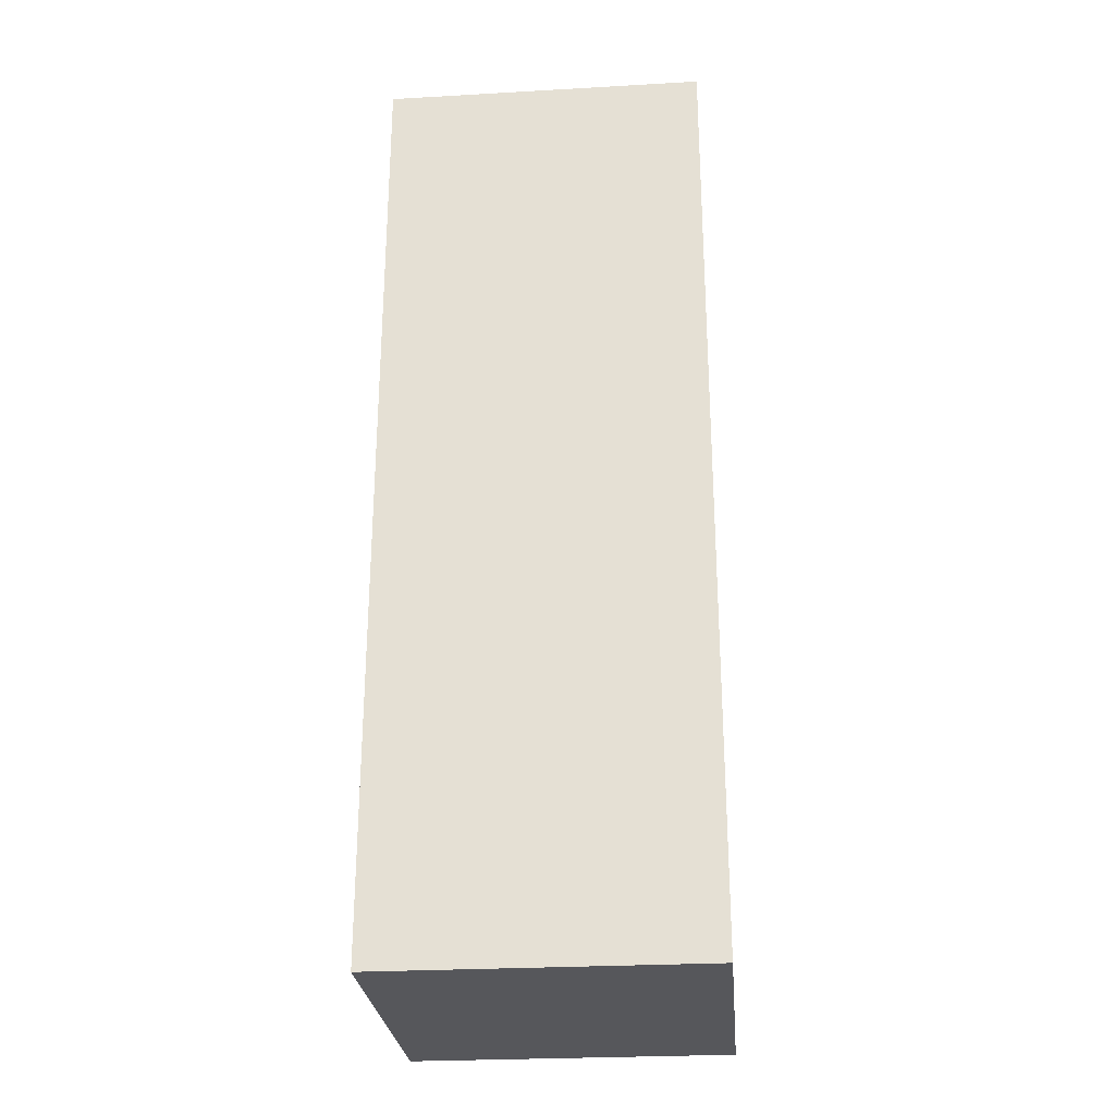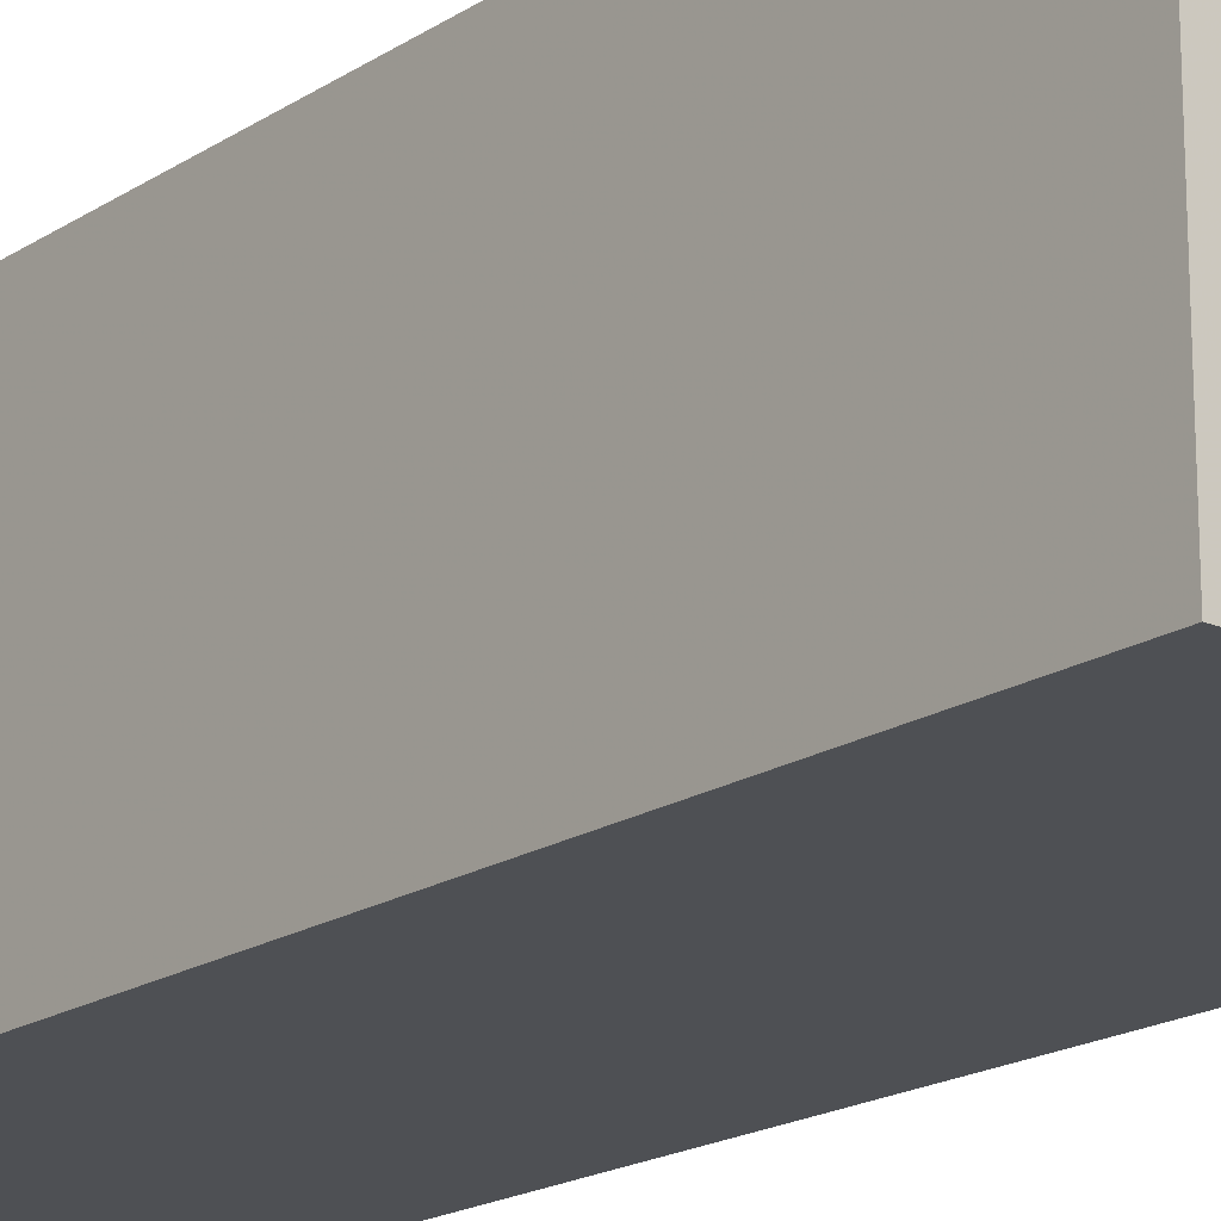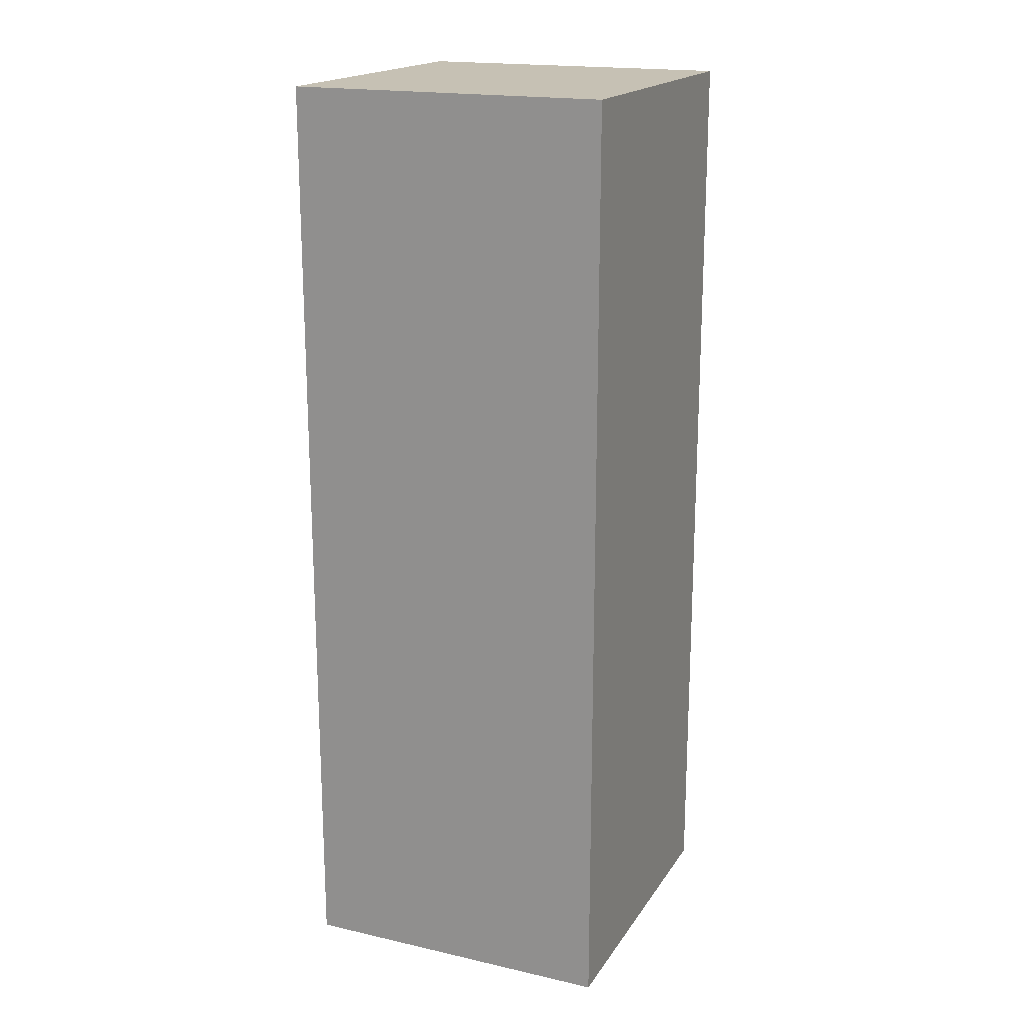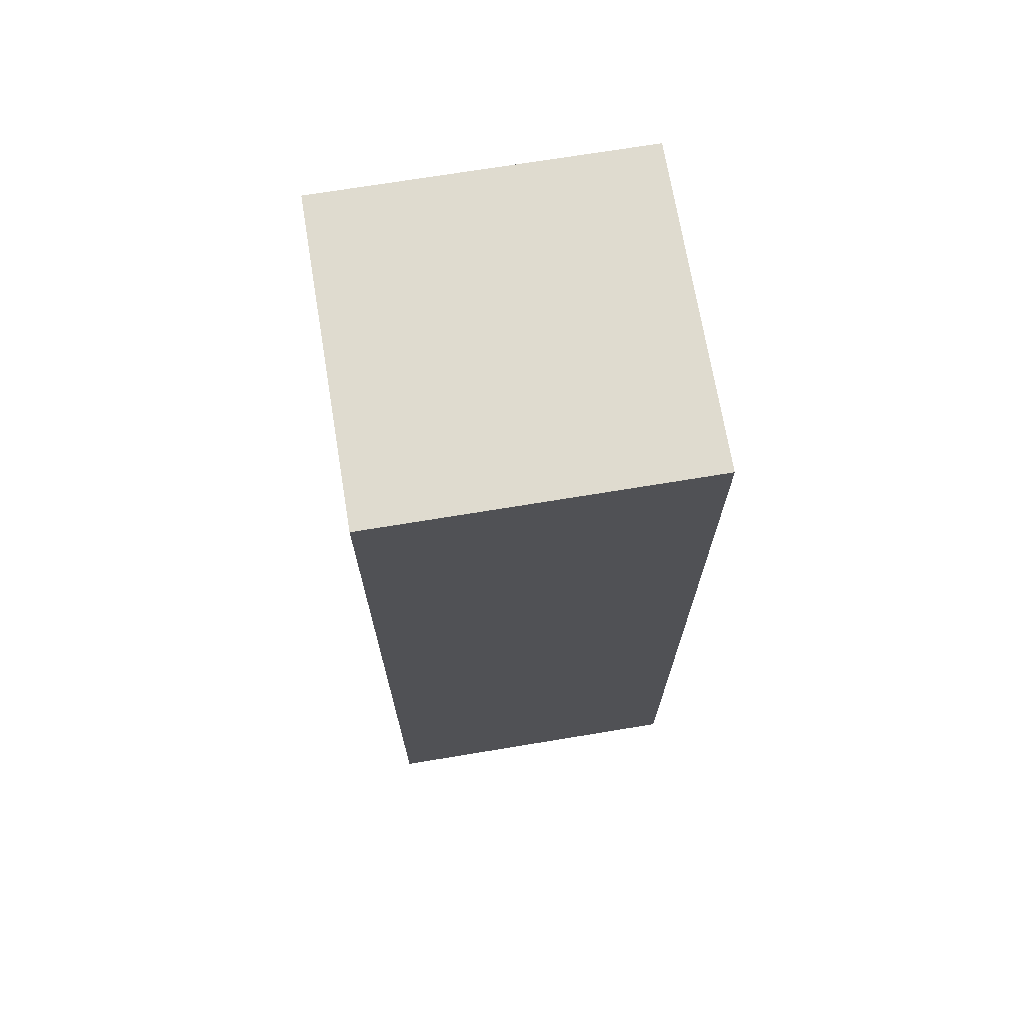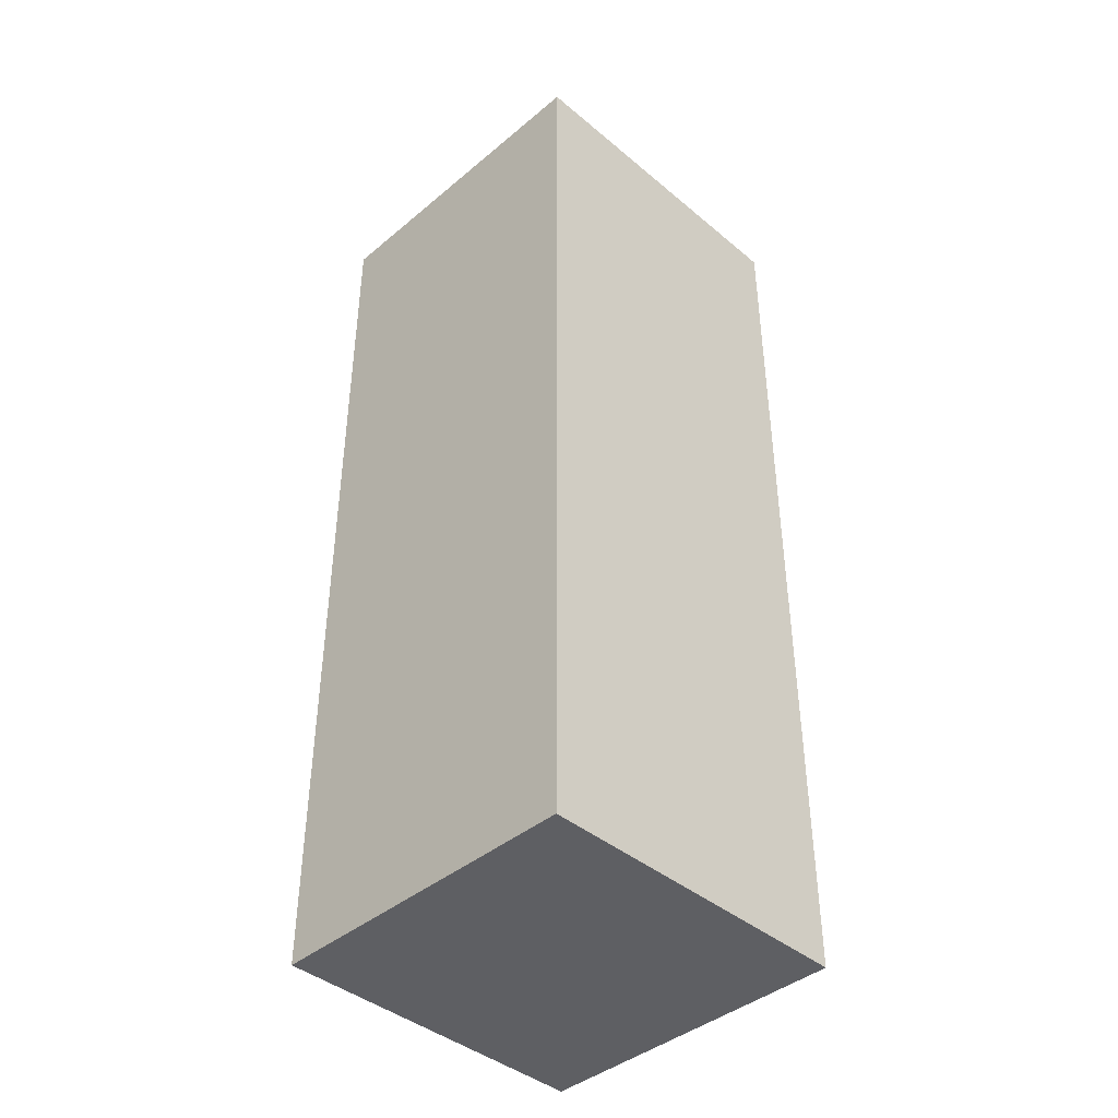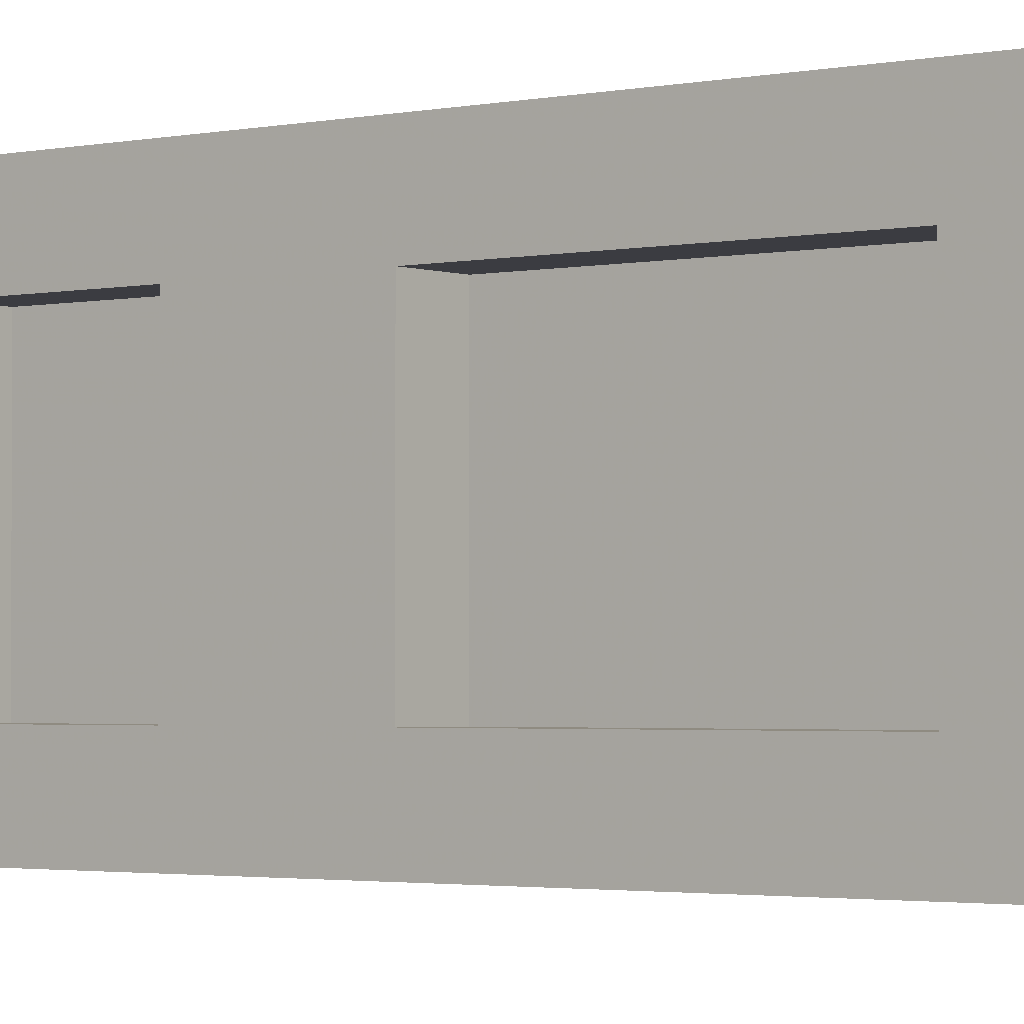
<metadata>
{"format":"obj","ext":"obj","renderer":"f3d","projection":"perspective","resolution":1024,"background":"white","views":[{"elev":-27.2,"azim":-85.0,"up":"+Y"},{"elev":-18.6,"azim":-39.3,"up":"+Z"},{"elev":18.5,"azim":-66.6,"up":"+Y"},{"elev":70.4,"azim":-9.4,"up":"+Y"},{"elev":-41.9,"azim":-45.0,"up":"+Y"},{"elev":-2.2,"azim":128.3,"up":"+Z"}]}
</metadata>
<code>
o Cube.004_Cube.007
v -9.192 -0.3809 -7.965
v -9.192 -0.3809 -14.6
v -2.439 -0.3809 -14.6
v -2.439 -0.3809 -7.965
v -9.192 19.01 -7.965
v -9.192 19.01 -14.6
v -2.439 19.01 -14.6
v -2.439 19.01 -7.965
v -9.192 19.01 -9.291
v -9.192 19.01 -10.62
v -9.192 19.01 -11.94
v -9.192 19.01 -13.27
v -9.192 -0.3809 -13.27
v -9.192 -0.3809 -11.94
v -9.192 -0.3809 -10.62
v -9.192 -0.3809 -9.291
v -2.439 19.01 -13.27
v -2.439 19.01 -11.94
v -2.439 19.01 -10.62
v -2.439 19.01 -9.291
v -2.439 -0.3809 -9.291
v -2.439 -0.3809 -10.62
v -2.439 -0.3809 -11.94
v -2.439 -0.3809 -13.27
v -9.192 2.389 -7.965
v -9.192 5.16 -7.965
v -9.192 7.93 -7.965
v -9.192 10.7 -7.965
v -9.192 13.47 -7.965
v -9.192 16.24 -7.965
v -9.192 16.24 -14.6
v -9.192 13.47 -14.6
v -9.192 10.7 -14.6
v -9.192 7.93 -14.6
v -9.192 5.16 -14.6
v -9.192 2.389 -14.6
v -2.439 16.24 -14.6
v -2.439 13.47 -14.6
v -2.439 10.7 -14.6
v -2.439 7.93 -14.6
v -2.439 5.16 -14.6
v -2.439 2.389 -14.6
v -2.439 16.24 -7.965
v -2.439 13.47 -7.965
v -2.439 10.7 -7.965
v -2.439 7.93 -7.965
v -2.439 5.16 -7.965
v -2.439 2.389 -7.965
v -9.192 16.24 -9.291
v -9.192 13.47 -9.291
v -9.192 10.7 -9.291
v -9.192 7.93 -9.291
v -9.192 5.16 -9.291
v -9.192 2.389 -9.291
v -9.192 16.24 -10.62
v -9.192 13.47 -10.62
v -9.192 10.7 -10.62
v -9.192 7.93 -10.62
v -9.192 5.16 -10.62
v -9.192 2.389 -10.62
v -9.192 16.24 -11.94
v -9.192 13.47 -11.94
v -9.192 10.7 -11.94
v -9.192 7.93 -11.94
v -9.192 5.16 -11.94
v -9.192 2.389 -11.94
v -9.192 16.24 -13.27
v -9.192 13.47 -13.27
v -9.192 10.7 -13.27
v -9.192 7.93 -13.27
v -9.192 5.16 -13.27
v -9.192 2.389 -13.27
v -2.439 16.24 -13.27
v -2.439 13.47 -13.27
v -2.439 10.7 -13.27
v -2.439 7.93 -13.27
v -2.439 5.16 -13.27
v -2.439 2.389 -13.27
v -2.439 16.24 -11.94
v -3.362 5.16 -13.27
v -2.439 10.7 -11.94
v -2.439 7.93 -11.94
v -2.439 5.16 -11.94
v -2.439 2.389 -11.94
v -2.439 16.24 -10.62
v -3.362 7.93 -13.27
v -2.439 10.7 -10.62
v -2.439 7.93 -10.62
v -2.439 5.16 -10.62
v -2.439 2.389 -10.62
v -2.439 16.24 -9.291
v -2.439 13.47 -9.291
v -2.439 10.7 -9.291
v -2.439 7.93 -9.291
v -2.439 5.16 -9.291
v -2.439 2.389 -9.291
v -3.456 16.24 -13.27
v -3.456 13.47 -13.27
v -3.456 10.7 -13.27
v -3.456 16.24 -11.94
v -3.456 13.47 -11.94
v -3.456 10.7 -11.94
v -3.456 16.24 -10.62
v -3.456 13.47 -10.62
v -3.456 10.7 -10.62
v -3.456 16.24 -9.291
v -3.456 13.47 -9.291
v -3.456 10.7 -9.291
v -3.362 7.93 -11.94
v -3.362 5.16 -11.94
v -3.362 7.93 -10.62
v -3.362 5.16 -10.62
v -3.362 7.93 -9.291
v -3.362 5.16 -9.291
f 72 36 2 13
f 36 42 3 2
f 96 48 4 21
f 48 25 1 4
f 13 2 3 24
f 17 7 6 12
f 25 54 16 1
f 54 60 15 16
f 60 66 14 15
f 66 72 13 14
f 42 78 24 3
f 78 84 23 24
f 84 90 22 23
f 90 96 21 22
f 1 16 21 4
f 16 15 22 21
f 15 14 23 22
f 14 13 24 23
f 8 20 9 5
f 20 19 10 9
f 19 18 11 10
f 18 17 12 11
f 12 6 31 67
f 67 31 32 68
f 68 32 33 69
f 69 33 34 70
f 70 34 35 71
f 71 35 36 72
f 6 7 37 31
f 31 37 38 32
f 32 38 39 33
f 33 39 40 34
f 34 40 41 35
f 35 41 42 36
f 20 8 43 91
f 91 43 44 92
f 92 44 45 93
f 93 45 46 94
f 94 46 47 95
f 95 47 48 96
f 8 5 30 43
f 43 30 29 44
f 44 29 28 45
f 45 28 27 46
f 46 27 26 47
f 47 26 25 48
f 5 9 49 30
f 30 49 50 29
f 29 50 51 28
f 28 51 52 27
f 27 52 53 26
f 26 53 54 25
f 9 10 55 49
f 49 55 56 50
f 50 56 57 51
f 51 57 58 52
f 52 58 59 53
f 53 59 60 54
f 10 11 61 55
f 55 61 62 56
f 56 62 63 57
f 57 63 64 58
f 58 64 65 59
f 59 65 66 60
f 11 12 67 61
f 61 67 68 62
f 62 68 69 63
f 63 69 70 64
f 64 70 71 65
f 65 71 72 66
f 7 17 73 37
f 37 73 74 38
f 38 74 75 39
f 39 75 76 40
f 40 76 77 41
f 41 77 78 42
f 17 18 79 73
f 73 79 100 97
f 81 75 99 102
f 75 81 82 76
f 89 83 110 112
f 77 83 84 78
f 18 19 85 79
f 79 85 103 100
f 87 81 102 105
f 81 87 88 82
f 88 94 113 111
f 83 89 90 84
f 19 20 91 85
f 85 91 106 103
f 93 87 105 108
f 87 93 94 88
f 95 89 112 114
f 89 95 96 90
f 97 100 101 98
f 98 101 102 99
f 100 103 104 101
f 101 104 105 102
f 103 106 107 104
f 104 107 108 105
f 92 93 108 107
f 91 92 107 106
f 75 74 98 99
f 74 73 97 98
f 86 109 110 80
f 109 111 112 110
f 111 113 114 112
f 82 88 111 109
f 83 77 80 110
f 76 82 109 86
f 94 95 114 113
f 77 76 86 80

</code>
